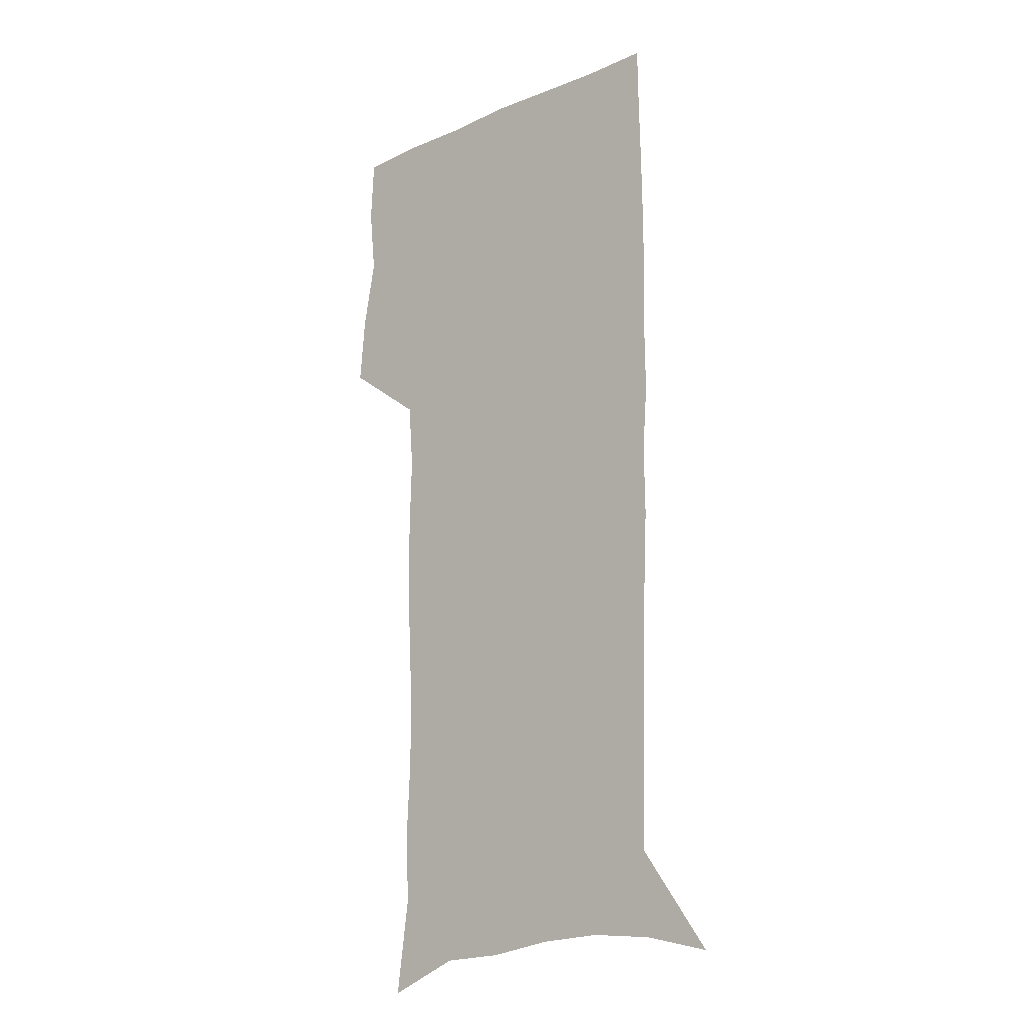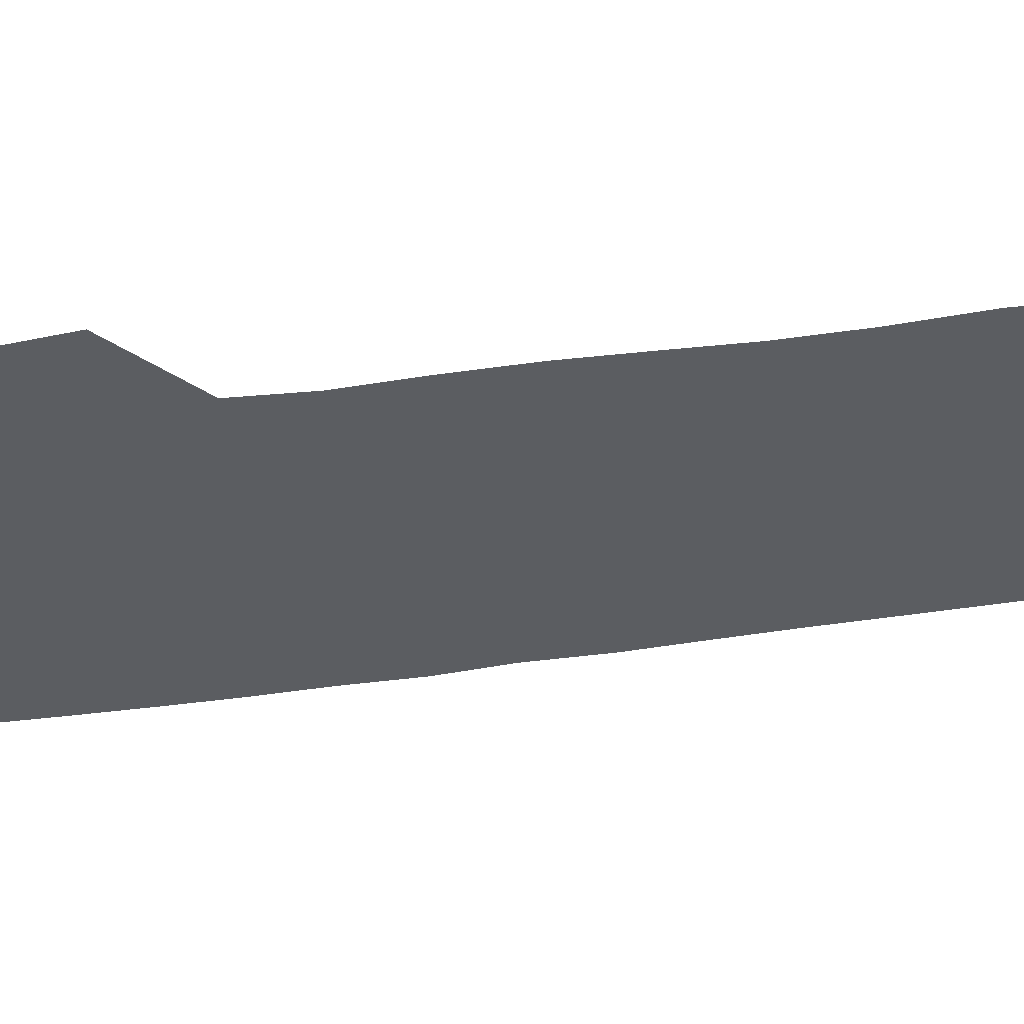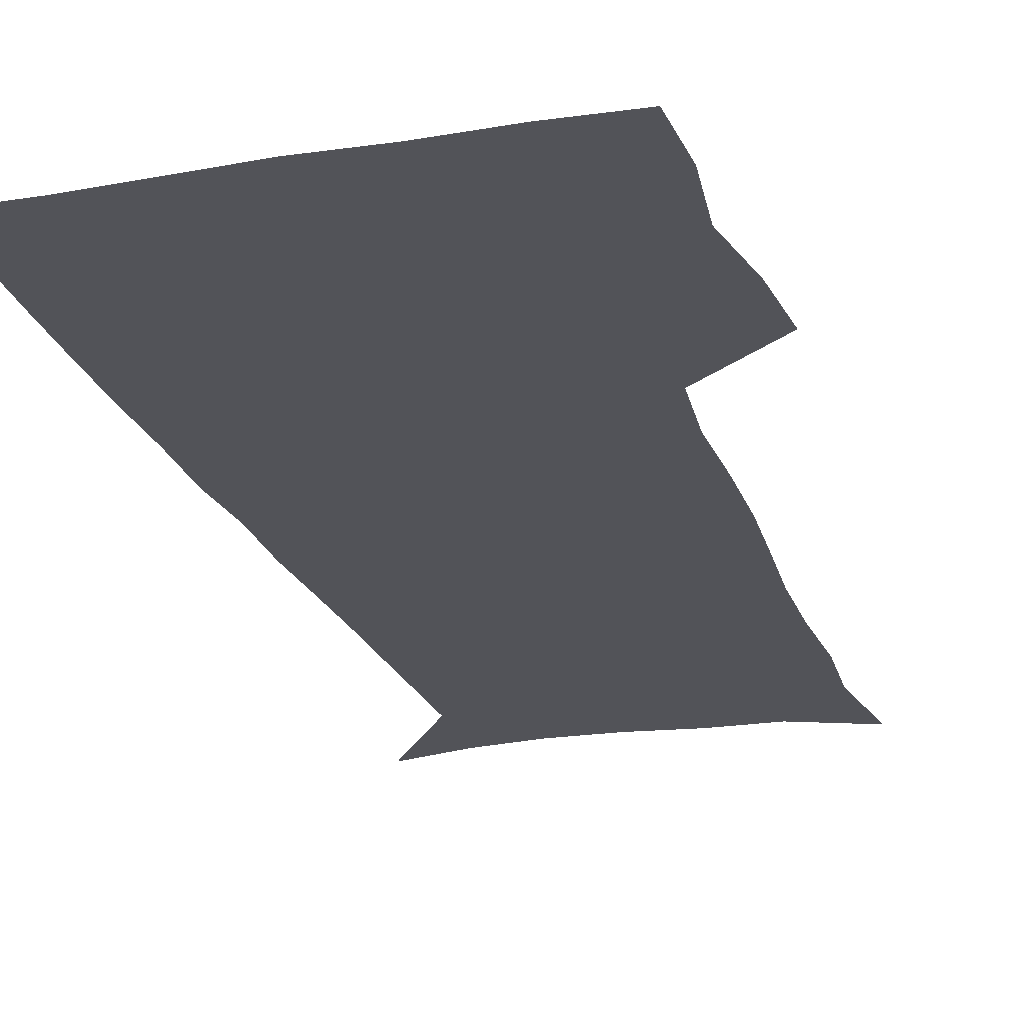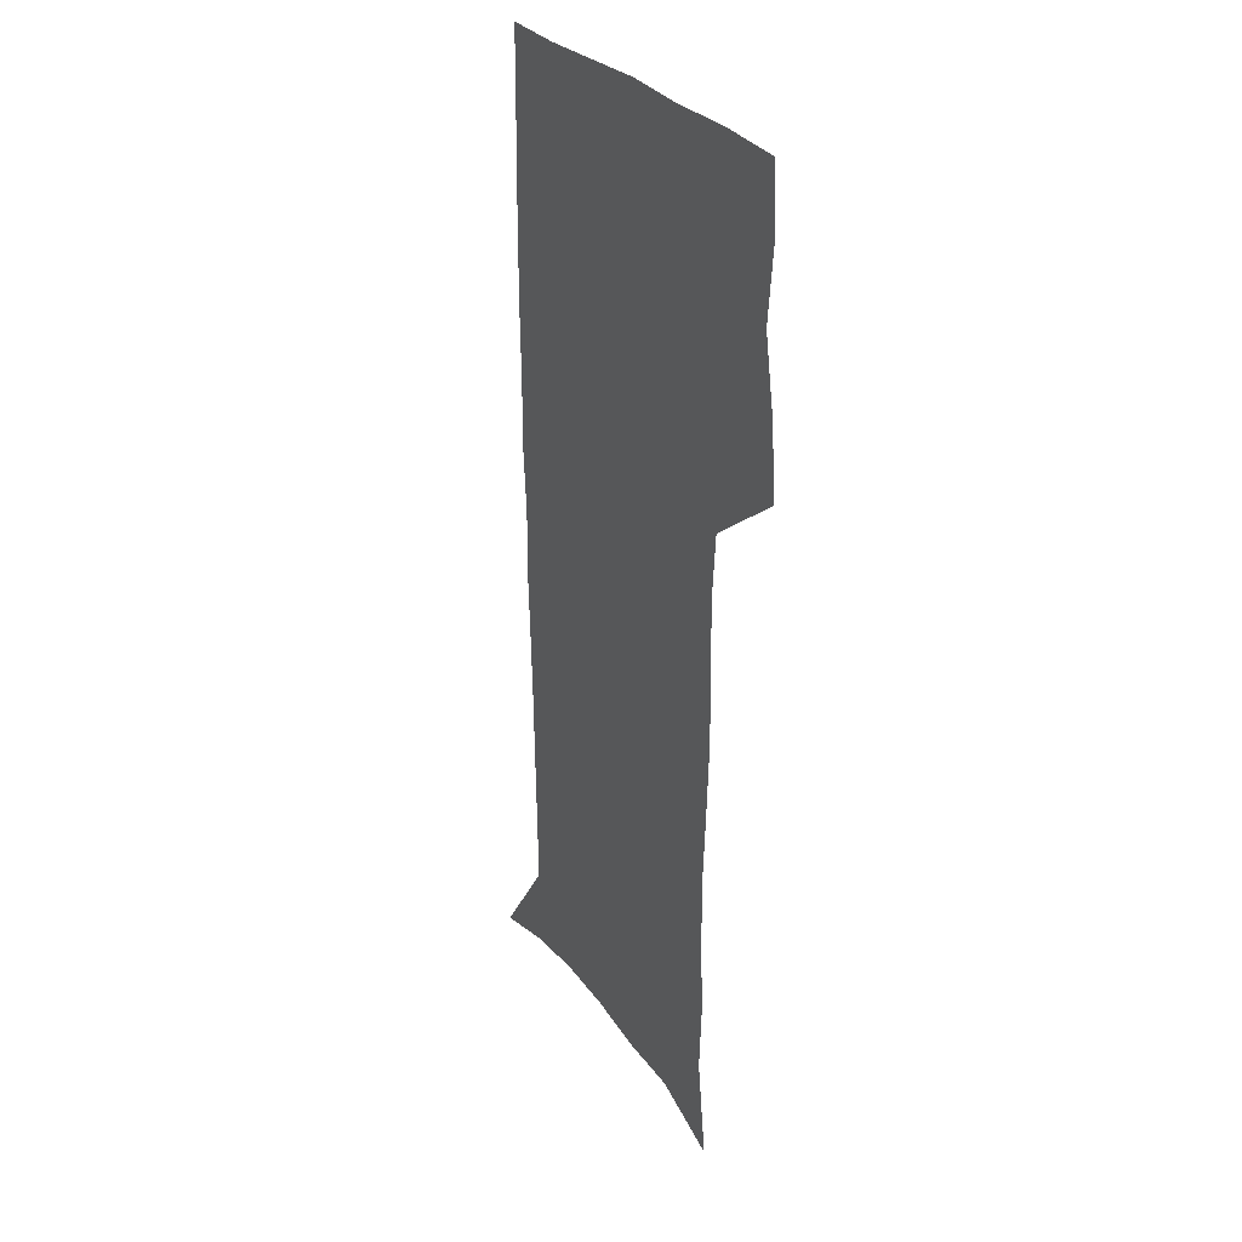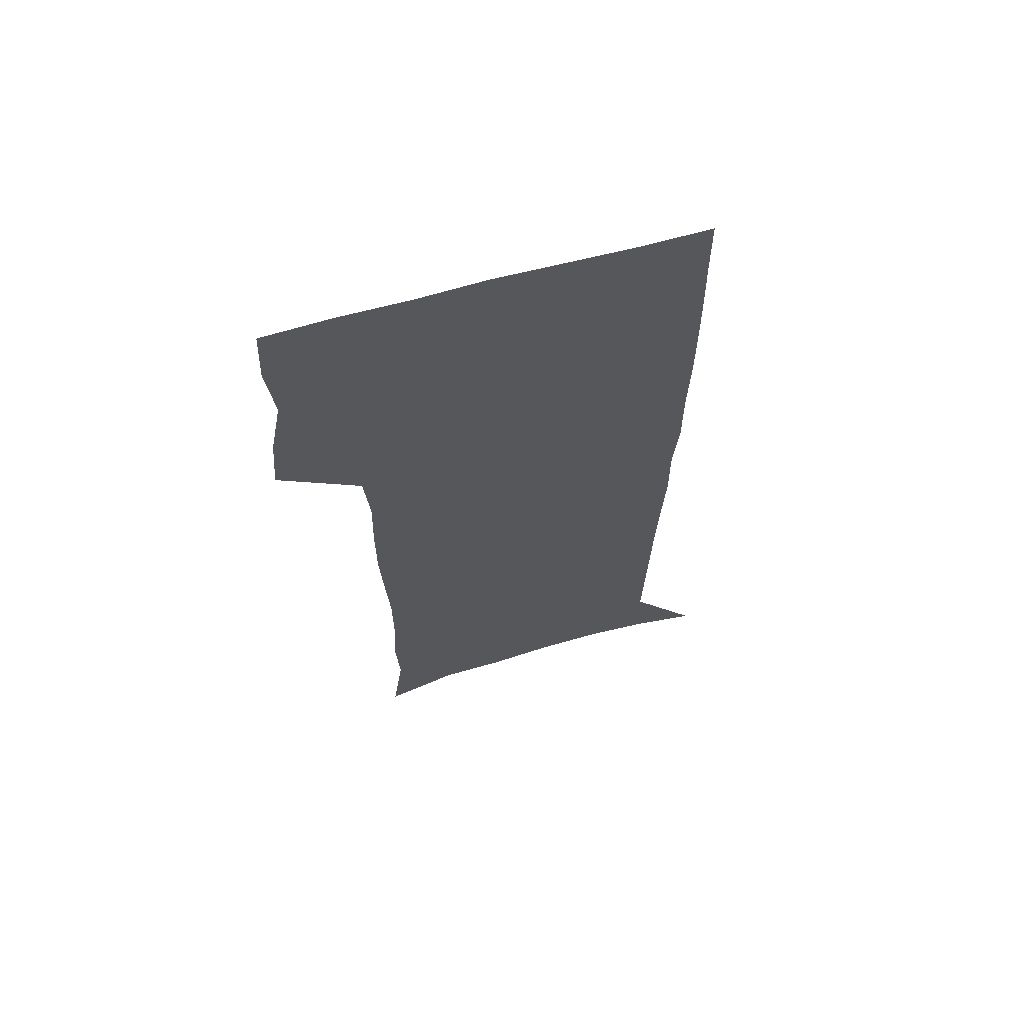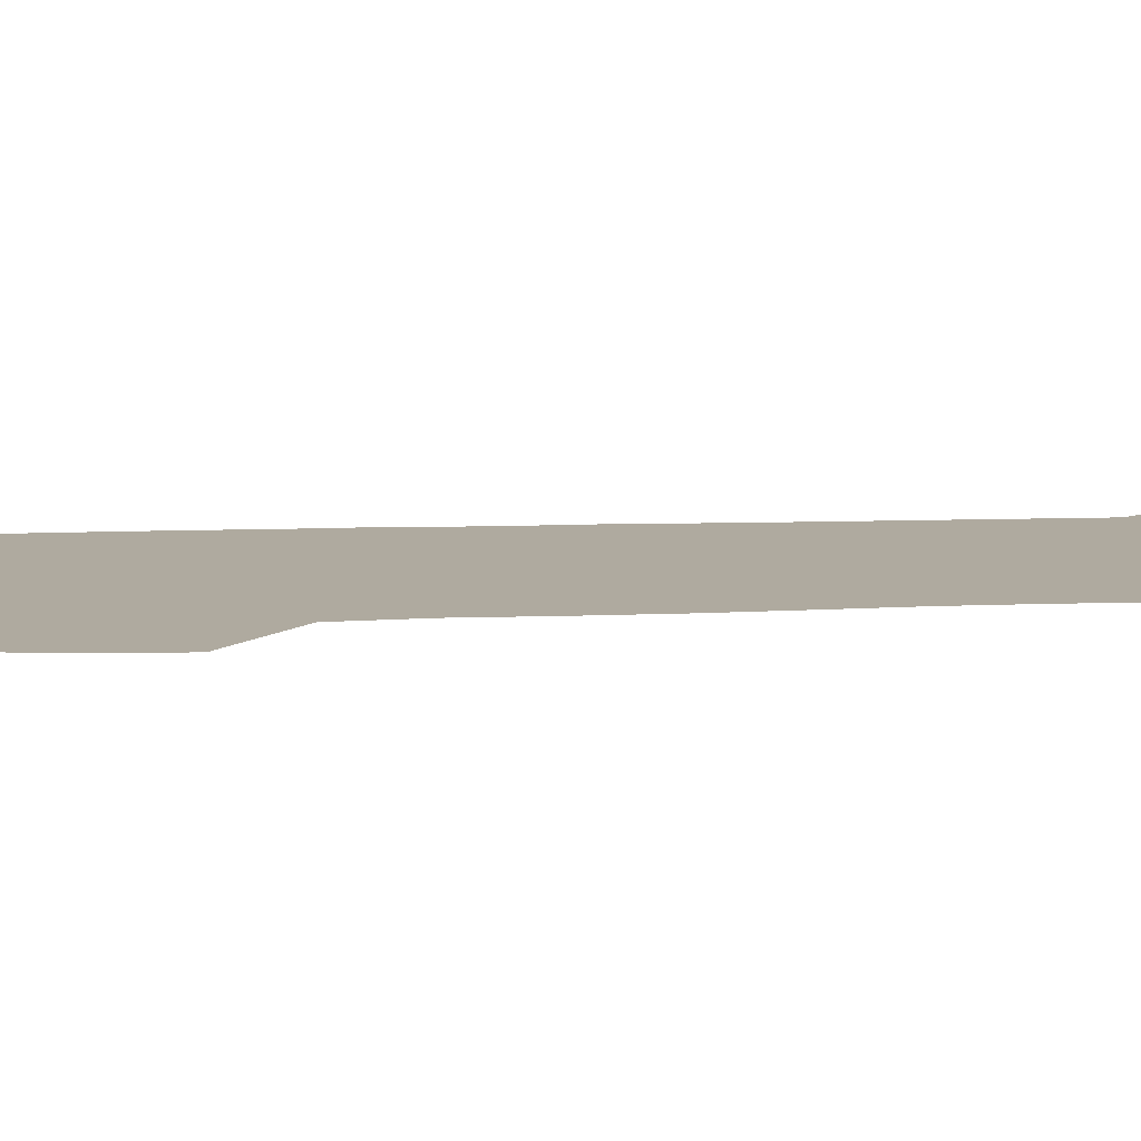
<metadata>
{"format":"obj","ext":"obj","renderer":"f3d","projection":"perspective","resolution":1024,"background":"white","views":[{"elev":-18.3,"azim":40.5,"up":"+Y"},{"elev":-36.1,"azim":-78.8,"up":"+Z"},{"elev":-22.6,"azim":-163.7,"up":"+Z"},{"elev":29.6,"azim":-119.8,"up":"+Y"},{"elev":66.1,"azim":-15.5,"up":"+Y"},{"elev":9.4,"azim":-96.7,"up":"+Z"}]}
</metadata>
<code>
v 473.6 446.3 0
v 476.1 477 0
v 481.8 508.5 0
v 478.6 539.1 0
v 480.1 568.3 0
v 509 127.2 0
v 514.5 169.7 0
v 513 200.1 0
v 514.6 233.8 0
v 514.6 265.3 0
v 512.9 295.3 0
v 511.5 325.7 0
v 511.5 357.1 0
v 512.4 389.3 0
v 510 419 0
v 513.5 450.2 0
v 511.4 479.2 0
v 514 508.7 0
v 513.8 537.7 0
v 510.1 569.7 0
v 541.5 140.1 0
v 544.4 178.7 0
v 546.5 213.6 0
v 546.4 244.1 0
v 545.4 273.5 0
v 544.9 303.6 0
v 544.3 333.5 0
v 543.6 363.2 0
v 543.4 393.2 0
v 544.5 423.3 0
v 545.2 452.3 0
v 544.8 480.6 0
v 544.8 508.8 0
v 545.2 536.4 0
v 541.2 569.2 0
v 569.5 140.8 0
v 572.2 183.1 0
v 574.5 220.6 0
v 573.9 248.4 0
v 573.7 278.1 0
v 573.4 307.6 0
v 573.2 337.2 0
v 573.3 366.8 0
v 573.5 396.1 0
v 573.7 424.8 0
v 574.2 453.5 0
v 573.6 481.2 0
v 573.7 509.1 0
v 573.3 537.2 0
v 570.7 570.5 0
v 598.2 144.7 0
v 599.5 187.8 0
v 600.2 218.9 0
v 600.3 248 0
v 600.5 279.6 0
v 600.6 308.2 0
v 600.9 339.7 0
v 601.1 368.1 0
v 601.4 396.3 0
v 601.7 424.7 0
v 601.7 453.6 0
v 601.8 481.5 0
v 601.8 509.4 0
v 601.5 536.9 0
v 600.5 569.2 0
v 626.5 145.7 0
v 626.5 183.4 0
v 626.4 217.2 0
v 626.9 247.5 0
v 627.2 277.7 0
v 628 306.8 0
v 628.1 337.6 0
v 628.5 366.9 0
v 629.4 395.3 0
v 630.1 424 0
v 630 453.1 0
v 630.1 481.5 0
v 630.3 509.9 0
v 629.9 538.3 0
v 630.2 568.1 0
v 654.9 142.7 0
v 654 179.1 0
v 654.7 210.6 0
v 655.5 241.2 0
v 656.1 271.7 0
v 657.3 301.5 0
v 658.6 331.4 0
v 658.3 362.6 0
v 660.5 391.5 0
v 660.2 421.9 0
v 660.9 451.4 0
v 660.9 480.9 0
v 660.6 510.3 0
v 660 539.4 0
v 659.7 568.4 0
v 684.6 135.4 0
v 691 571 0
v 691 601 0
f 15 16 1
f 1 16 2
f 16 17 2
f 2 17 3
f 17 18 3
f 3 18 4
f 18 19 4
f 4 19 5
f 19 20 5
f 6 21 7
f 21 22 7
f 7 22 8
f 22 23 8
f 8 23 9
f 23 24 9
f 9 24 10
f 24 25 10
f 10 25 11
f 25 26 11
f 11 26 12
f 26 27 12
f 12 27 13
f 27 28 13
f 13 28 14
f 28 29 14
f 14 29 15
f 29 30 15
f 15 30 16
f 30 31 16
f 16 31 17
f 31 32 17
f 17 32 18
f 32 33 18
f 18 33 19
f 33 34 19
f 19 34 20
f 34 35 20
f 21 36 22
f 36 37 22
f 22 37 23
f 37 38 23
f 23 38 24
f 38 39 24
f 24 39 25
f 39 40 25
f 25 40 26
f 40 41 26
f 26 41 27
f 41 42 27
f 27 42 28
f 42 43 28
f 28 43 29
f 43 44 29
f 29 44 30
f 44 45 30
f 30 45 31
f 45 46 31
f 31 46 32
f 46 47 32
f 32 47 33
f 47 48 33
f 33 48 34
f 48 49 34
f 34 49 35
f 49 50 35
f 36 51 37
f 51 52 37
f 37 52 38
f 52 53 38
f 38 53 39
f 53 54 39
f 39 54 40
f 54 55 40
f 40 55 41
f 55 56 41
f 41 56 42
f 56 57 42
f 42 57 43
f 57 58 43
f 43 58 44
f 58 59 44
f 44 59 45
f 59 60 45
f 45 60 46
f 60 61 46
f 46 61 47
f 61 62 47
f 47 62 48
f 62 63 48
f 48 63 49
f 63 64 49
f 49 64 50
f 64 65 50
f 51 66 52
f 66 67 52
f 52 67 53
f 67 68 53
f 53 68 54
f 68 69 54
f 54 69 55
f 69 70 55
f 55 70 56
f 70 71 56
f 56 71 57
f 71 72 57
f 57 72 58
f 72 73 58
f 58 73 59
f 73 74 59
f 59 74 60
f 74 75 60
f 60 75 61
f 75 76 61
f 61 76 62
f 76 77 62
f 62 77 63
f 77 78 63
f 63 78 64
f 78 79 64
f 64 79 65
f 79 80 65
f 66 81 67
f 81 82 67
f 67 82 68
f 82 83 68
f 68 83 69
f 83 84 69
f 69 84 70
f 84 85 70
f 70 85 71
f 85 86 71
f 71 86 72
f 86 87 72
f 72 87 73
f 87 88 73
f 73 88 74
f 88 89 74
f 74 89 75
f 89 90 75
f 75 90 76
f 90 91 76
f 76 91 77
f 91 92 77
f 77 92 78
f 92 93 78
f 78 93 79
f 93 94 79
f 79 94 80
f 94 95 80
f 81 96 82

</code>
